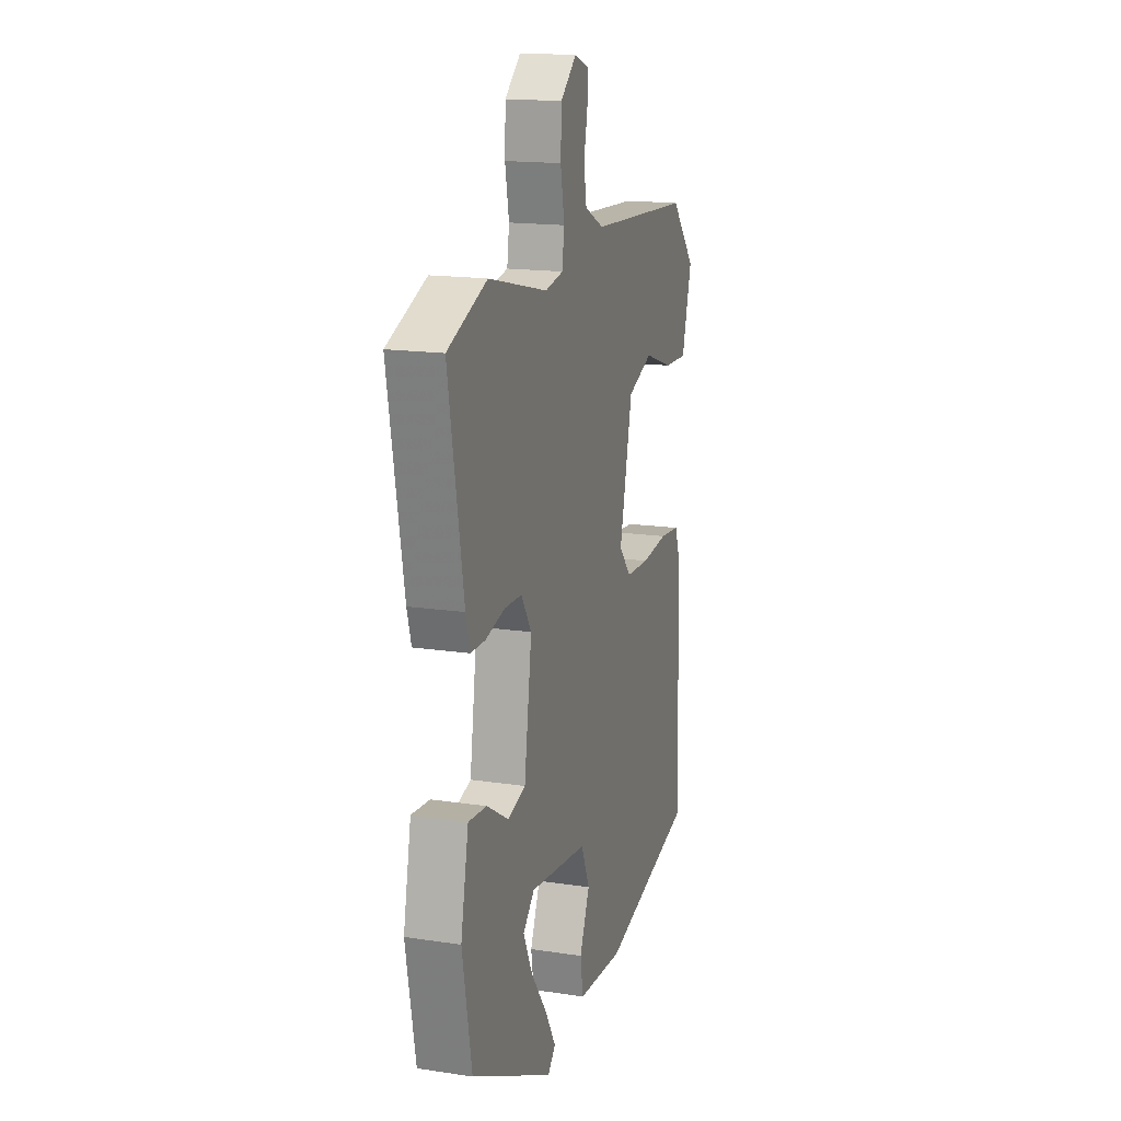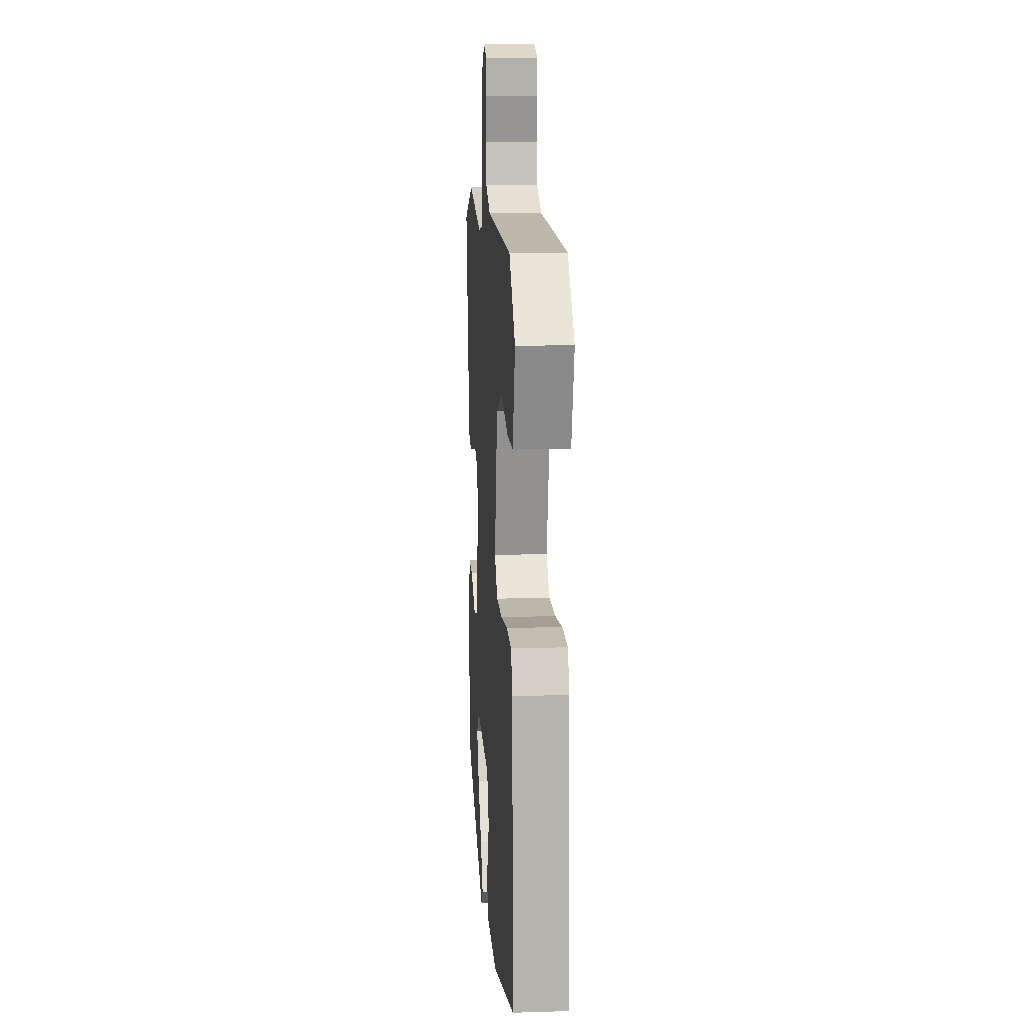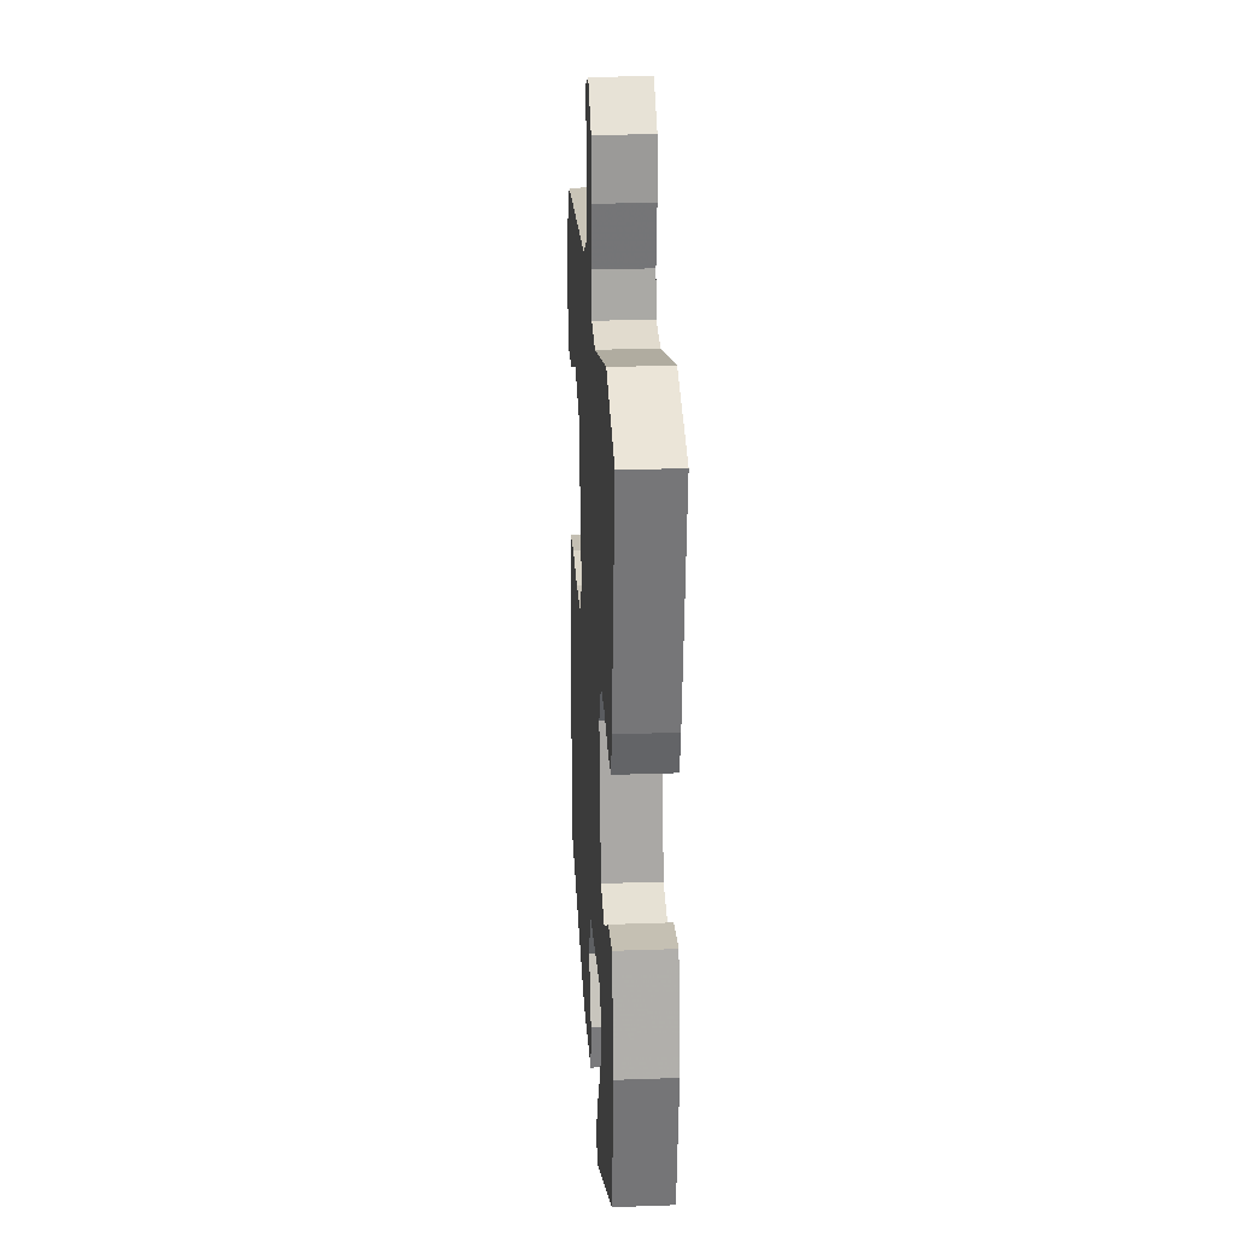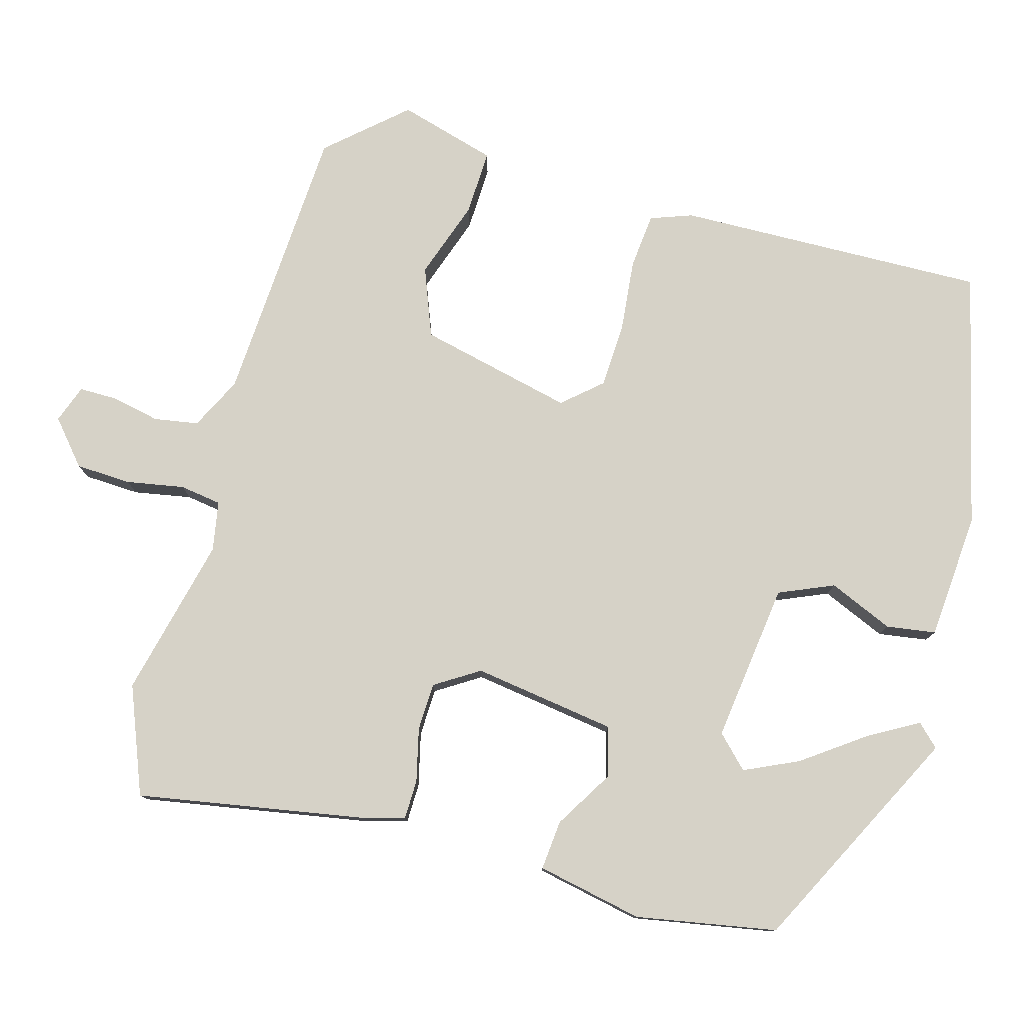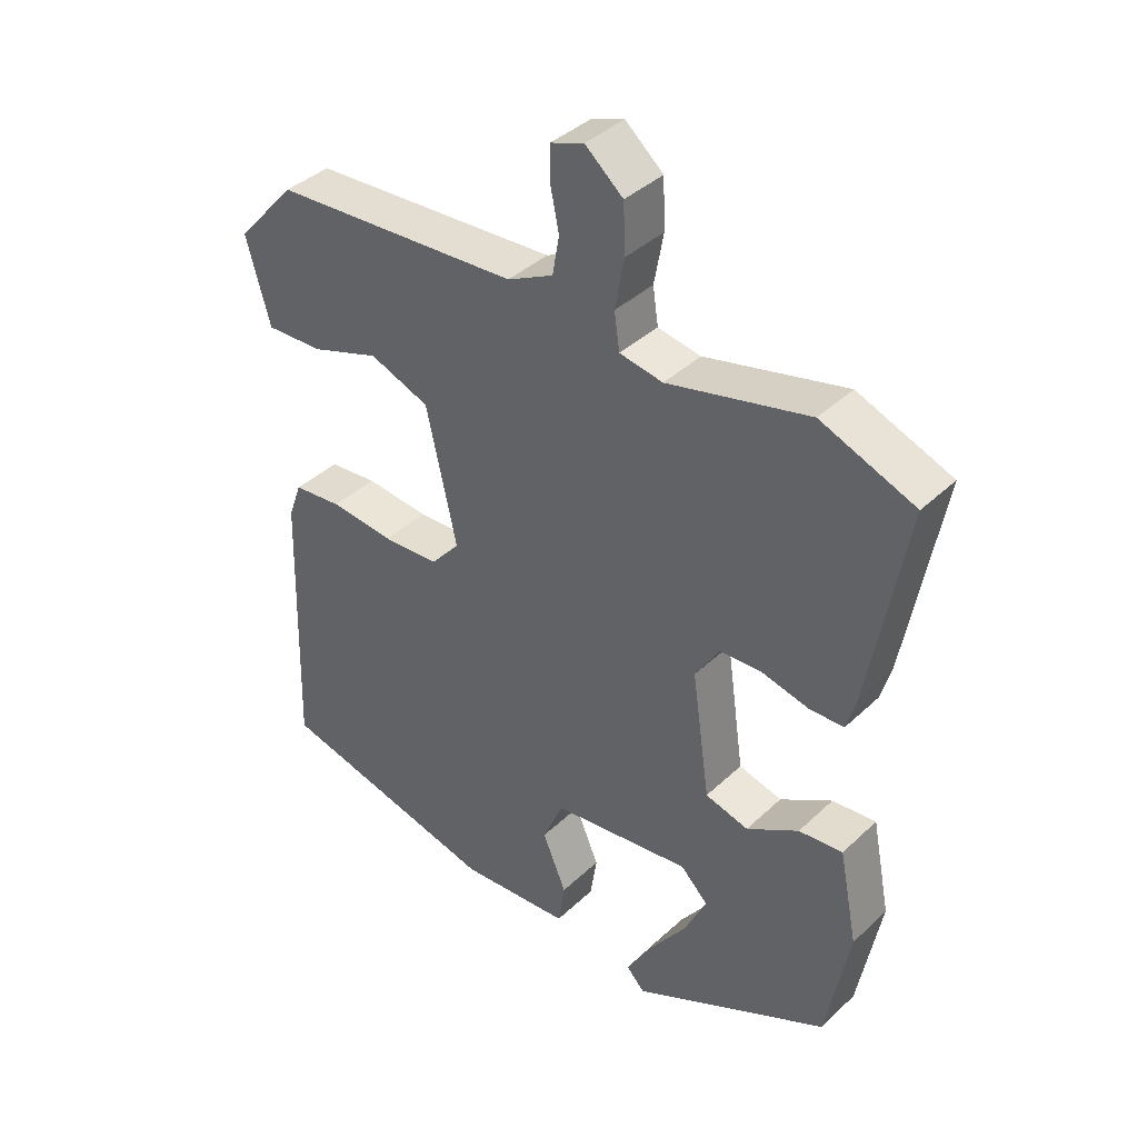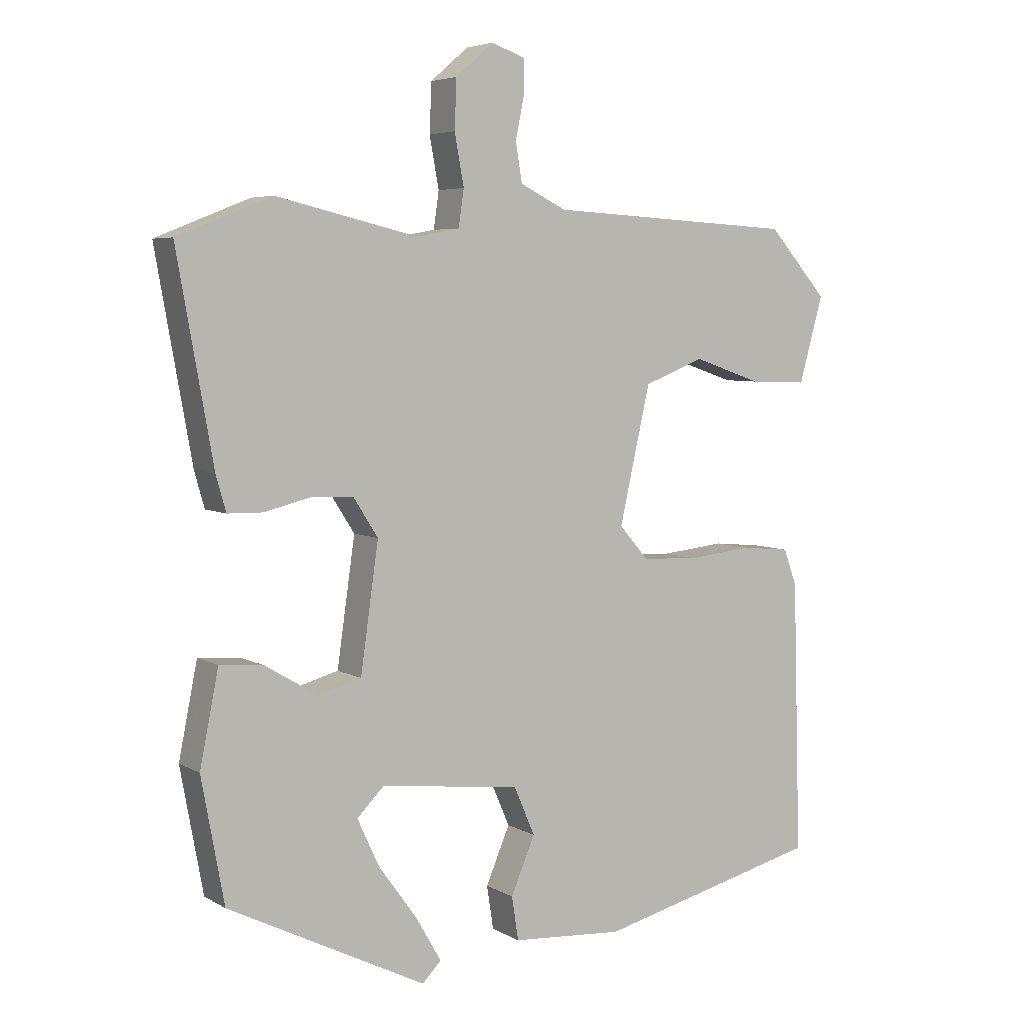
<metadata>
{"format":"obj","ext":"obj","renderer":"f3d","projection":"perspective","resolution":1024,"background":"white","views":[{"elev":16.4,"azim":107.2,"up":"+Z"},{"elev":11.5,"azim":-94.2,"up":"+Z"},{"elev":23.3,"azim":86.5,"up":"+Z"},{"elev":78.6,"azim":105.8,"up":"+Y"},{"elev":39.0,"azim":40.6,"up":"+Z"},{"elev":5.3,"azim":148.9,"up":"+Z"}]}
</metadata>
<code>
v -0.433 0.07 0.516
v -0.062 0.07 0.537
v 0.007 0.07 0.571
v 0.017 0.07 0.629
v 0.004 0.07 0.692
v 0.004 0.07 0.743
v 0.054 0.07 0.761
v 0.111 0.07 0.712
v 0.114 0.07 0.639
v 0.1 0.07 0.563
v 0.108 0.07 0.508
v 0.173 0.07 0.496
v 0.385 0.07 0.546
v 0.526 0.07 0.49
v 0.472 0.07 0.187
v 0.457 0.07 0.134
v 0.405 0.07 0.133
v 0.335 0.07 0.15
v 0.272 0.07 0.148
v 0.235 0.07 0.09
v 0.262 0.07 -0.099
v 0.327 0.07 -0.117
v 0.405 0.07 -0.07
v 0.471 0.07 -0.064
v 0.499 0.07 -0.204
v 0.465 0.07 -0.389
v 0.168 0.07 -0.538
v 0.14 0.07 -0.509
v 0.178 0.07 -0.443
v 0.236 0.07 -0.363
v 0.269 0.07 -0.292
v 0.228 0.07 -0.251
v 0.018 0.07 -0.277
v -0.013 0.07 -0.349
v 0.023 0.07 -0.434
v 0.013 0.07 -0.499
v -0.154 0.07 -0.511
v -0.491 0.07 -0.428
v -0.479 0.07 -0.02
v -0.459 0.07 0.035
v -0.386 0.07 0.042
v -0.29 0.07 0.032
v -0.205 0.07 0.036
v -0.161 0.07 0.086
v -0.207 0.07 0.29
v -0.297 0.07 0.325
v -0.4 0.07 0.29
v -0.486 0.07 0.287
v -0.522 0.07 0.416
v -0.433 0 0.516
v -0.062 0 0.537
v 0.007 0 0.571
v 0.017 0 0.629
v 0.004 0 0.692
v 0.004 0 0.743
v 0.054 0 0.761
v 0.111 0 0.712
v 0.114 0 0.639
v 0.1 0 0.563
v 0.108 0 0.508
v 0.173 0 0.496
v 0.385 0 0.546
v 0.526 0 0.49
v 0.472 0 0.187
v 0.457 0 0.134
v 0.405 0 0.133
v 0.335 0 0.15
v 0.272 0 0.148
v 0.235 0 0.09
v 0.262 0 -0.099
v 0.327 0 -0.117
v 0.405 0 -0.07
v 0.471 0 -0.064
v 0.499 0 -0.204
v 0.465 0 -0.389
v 0.168 0 -0.538
v 0.14 0 -0.509
v 0.178 0 -0.443
v 0.236 0 -0.363
v 0.269 0 -0.292
v 0.228 0 -0.251
v 0.018 0 -0.277
v -0.013 0 -0.349
v 0.023 0 -0.434
v 0.013 0 -0.499
v -0.154 0 -0.511
v -0.491 0 -0.428
v -0.479 0 -0.02
v -0.459 0 0.035
v -0.386 0 0.042
v -0.29 0 0.032
v -0.205 0 0.036
v -0.161 0 0.086
v -0.207 0 0.29
v -0.297 0 0.325
v -0.4 0 0.29
v -0.486 0 0.287
v -0.522 0 0.416
f 46 47 48 49
f 45 46 49 1
f 39 40 41 42
f 39 42 43
f 38 39 43
f 37 38 43 44
f 34 35 36 37
f 33 34 37 44
f 27 28 29 30
f 27 30 31
f 26 27 31
f 25 26 31 32
f 22 23 24 25
f 21 22 25 32
f 15 16 17 18
f 15 18 19
f 12 13 14 15
f 11 12 15 19
f 7 8 9 10
f 7 10 11
f 4 5 6 7
f 3 4 7 11
f 2 3 11 19
f 45 1 2 19
f 20 21 32 33
f 20 33 44 45
f 19 20 45
f 98 97 96 95
f 50 98 95 94
f 91 90 89 88
f 92 91 88
f 92 88 87
f 93 92 87 86
f 86 85 84 83
f 93 86 83 82
f 79 78 77 76
f 80 79 76
f 80 76 75
f 81 80 75 74
f 74 73 72 71
f 81 74 71 70
f 67 66 65 64
f 68 67 64
f 64 63 62 61
f 68 64 61 60
f 59 58 57 56
f 60 59 56
f 56 55 54 53
f 60 56 53 52
f 68 60 52 51
f 68 51 50 94
f 82 81 70 69
f 94 93 82 69
f 94 69 68
f 1 50 51 2
f 2 51 52 3
f 3 52 53 4
f 4 53 54 5
f 5 54 55 6
f 6 55 56 7
f 7 56 57 8
f 8 57 58 9
f 9 58 59 10
f 10 59 60 11
f 11 60 61 12
f 12 61 62 13
f 13 62 63 14
f 14 63 64 15
f 15 64 65 16
f 16 65 66 17
f 17 66 67 18
f 18 67 68 19
f 19 68 69 20
f 20 69 70 21
f 21 70 71 22
f 22 71 72 23
f 23 72 73 24
f 24 73 74 25
f 25 74 75 26
f 26 75 76 27
f 27 76 77 28
f 28 77 78 29
f 29 78 79 30
f 30 79 80 31
f 31 80 81 32
f 32 81 82 33
f 33 82 83 34
f 34 83 84 35
f 35 84 85 36
f 36 85 86 37
f 37 86 87 38
f 38 87 88 39
f 39 88 89 40
f 40 89 90 41
f 41 90 91 42
f 42 91 92 43
f 43 92 93 44
f 44 93 94 45
f 45 94 95 46
f 46 95 96 47
f 47 96 97 48
f 48 97 98 49
f 49 98 50 1

</code>
